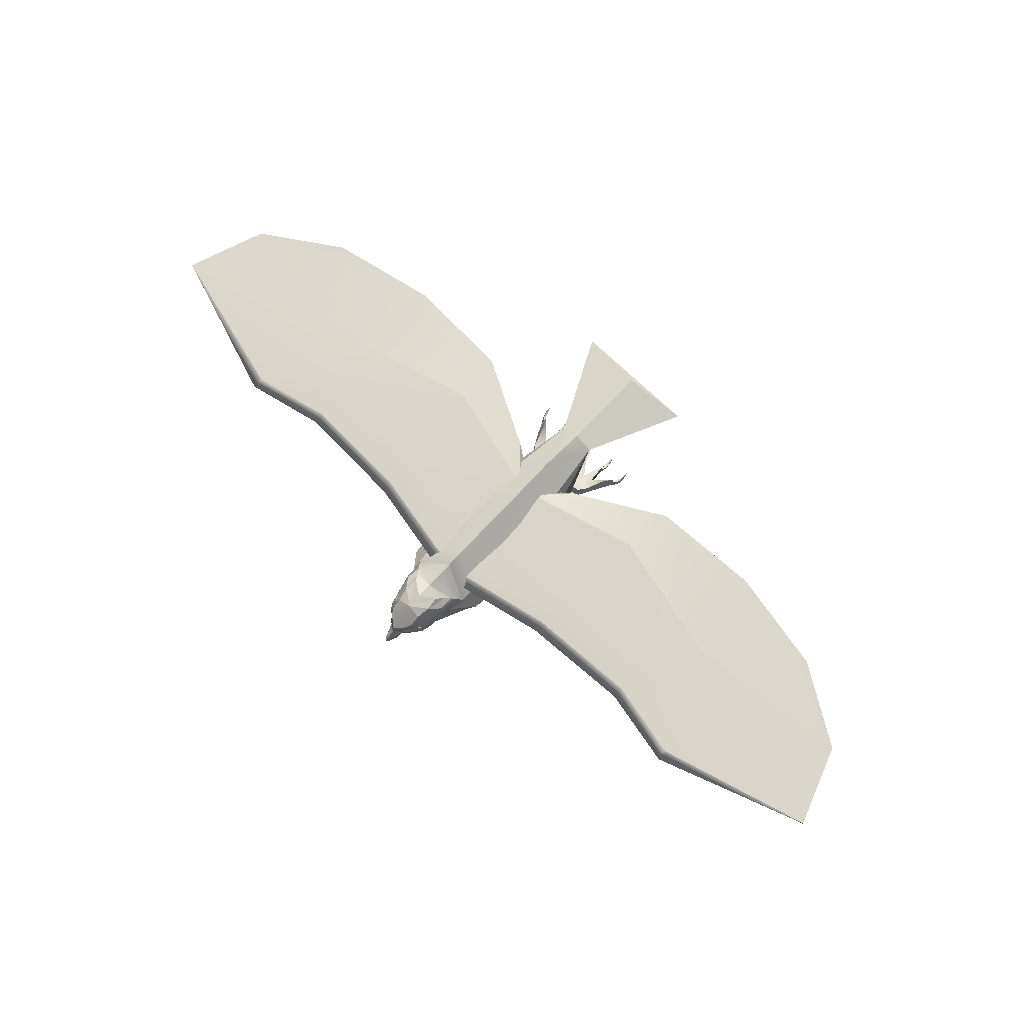
<metadata>
{"format":"obj","ext":"obj","renderer":"f3d","projection":"perspective","resolution":1024,"background":"white","views":[{"elev":75.8,"azim":43.1,"up":"+Y"}]}
</metadata>
<code>
g default
v -0.6607 0.3349 0.1881
v -0.9404 0.3377 -0.0845
v -0.6607 0.3526 0.1881
v -0.9404 0.3386 -0.0845
v -1.002 0.3349 0.09346
v -1.002 0.3459 0.09346
v -0.6631 0.3473 0.2112
v -1.002 0.3393 0.09346
v -0.04678 0.363 0.2042
v -0.03003 0.3652 0.1613
v -0.01703 0.3644 -0.04793
v -0.01697 0.3277 -0.07485
v -0.03 0.3349 0.1507
v -0.04678 0.3349 0.2042
v -0.04684 0.3473 0.2275
v -0.7644 0.3377 -0.1977
v -0.09269 0.3312 -0.1286
v -0.09269 0.3347 -0.1286
v -0.7644 0.3386 -0.1977
v -0.4889 0.3555 0.1499
v -0.5526 0.355 0.06707
v -0.5663 0.3469 -0.04509
v -0.5307 0.3327 -0.2471
v -0.5307 0.331 -0.2471
v -0.5663 0.3349 -0.05123
v -0.5525 0.3349 0.06123
v -0.4988 0.3346 0.1498
v -0.489 0.347 0.1732
v -0.2593 0.3662 0.09041
v -0.2475 0.3593 0.1617
v -0.2475 0.3473 0.185
v -0.2475 0.3349 0.1617
v -0.2593 0.3349 0.07715
v -0.2721 0.3349 -0.1326
v -0.2874 0.3377 -0.2344
v -0.2874 0.3403 -0.2344
v -0.2722 0.3585 -0.1178
v 0 0.3273 0.1782
v 0 0.3277 -0.03044
v 0 0.3633 0.1096
v 0 0.3407 0.2048
v 0 0.356 0.1753
v 0 0.3613 -0.005932
v 0 0.3282 0.09528
v 0.04303 0.3514 0.3644
v 0.04428 0.3272 0.3622
v 0.0473 0.3427 0.356
v 0.02835 0.3218 0.3813
v 0.0196 0.3286 0.3874
v 0.02439 0.3327 0.3885
v 0.03061 0.3389 0.3805
v 0.04398 0.3274 0.3625
v 0.04692 0.3426 0.3565
v 0.04277 0.351 0.3646
v 0.02849 0.3222 0.381
v 0.02464 0.3328 0.3881
v 0.03069 0.3389 0.3802
v 0.01998 0.3288 0.387
v 0.03778 0.3288 0.3633
v 0.04085 0.3419 0.3573
v 0.03657 0.3475 0.3658
v 0.02508 0.3232 0.3804
v 0.02209 0.3325 0.3862
v 0.02711 0.3387 0.3797
v 0.01884 0.3283 0.3856
v 0.03056 0.3299 0.3628
v 0.03483 0.3404 0.3589
v 0.03119 0.3447 0.3662
v 0.0217 0.325 0.378
v 0.01953 0.3326 0.3829
v 0.02362 0.3379 0.3776
v 0.01857 0.3289 0.3836
v 0.02479 0.333 0.369
v 0.02565 0.3367 0.3684
v 0.0245 0.3386 0.3705
v 0.02147 0.3308 0.374
v 0.0202 0.335 0.3766
v 0.02171 0.3376 0.3749
v 0.0203 0.3326 0.3765
v 0.07032 0.3257 0.2465
v 0 0.3978 0.2162
v 0 0.2747 0.3286
v 0.06174 0.3131 0.2813
v 0.05231 0.3623 0.2672
v 0 0.4006 0.2829
v 0 0.3256 0.4133
v 0.04937 0.354 0.3386
v 0.05458 0.3712 0.3005
v 0.04149 0.3778 0.2814
v 0 0.343 0.4096
v 0.03547 0.3914 0.3248
v 0.03243 0.3952 0.2959
v 0 0.4005 0.317
v 0.0297 0.3817 0.3549
v 0 0.3935 0.3506
v 0 0.3957 0.2457
v 0.06334 0.3457 0.2913
v 0.06377 0.3443 0.2536
v 0 0.2904 0.3877
v 0.06113 0.33 0.2896
v 0.05111 0.2882 0.3257
v 0.05567 0.316 0.3406
v 0.03633 0.3387 0.3824
v 0.02959 0.3674 0.3758
v 0.04327 0.3044 0.3674
v 0.02348 0.3589 0.3883
v 0.01783 0.3549 0.3938
v 0.02126 0.3383 0.3967
v 0.01413 0.3224 0.4016
v 0.01711 0.3178 0.3992
v 0.02196 0.2994 0.3816
v 0.02742 0.27 0.3263
v 0 0.278 0.4322
v 0 0.29 0.4257
v 0.01089 0.3048 0.4184
v 0.01118 0.2951 0.4164
v 0 0.2936 0.4045
v 0.01509 0.301 0.3977
v 0.015 0.3118 0.4059
v 0 0.3232 0.4129
v 0 0.318 0.4205
v 0 0.2863 0.4324
v 0.00301 0.2927 0.4369
v 0 0.2932 0.44
v 0 0.29 0.4315
v 0 0.3033 0.4372
v 0.006192 0.298 0.4326
v 0 0.2912 0.4306
v 0 0.3125 0.427
v 0.008434 0.3042 0.4218
v 0.04067 0.3391 -0.2298
v 0 0.3679 -0.2299
v 0 0.1634 -0.03063
v 0.01939 0.1663 -0.03648
v 0.09087 0.2099 -0.06729
v 0.07569 0.3481 0.04175
v 0.1057 0.2729 0.04174
v 0.105 0.2019 0.06305
v 0.08413 0.186 0.07361
v 0.008208 0.1663 0.08055
v 0 0.1643 0.08128
v 0 0.3937 -0.01865
v 0.07169 0.3384 0.2127
v 0.09872 0.2937 0.232
v 0.07686 0.2297 0.2436
v 0.03994 0.219 0.2474
v 0 0.2056 0.2521
v 0 0.3997 0.1761
v 0.1413 0.342 -0.44
v 0 0.3582 -0.4266
v 0 0.3169 -0.2298
v 0 0.342 -0.44
v 0 0.2583 -0.1577
v 0 0.178 -0.03297
v 0.003752 0.2897 0.4326
v 0.0056 0.2917 0.431
v 0.008216 0.2942 0.4261
v 0.01234 0.294 0.4164
v 0.01579 0.3052 0.3999
v 0.02614 0.3063 0.3913
v 0.0488 0.3141 0.3654
v 0.005637 0.2932 0.4194
v 0 0.2832 0.3531
v 0.03253 0.2826 0.3517
v 0.04155 0.2857 0.3472
v 0.04659 0.29 0.3443
v 0.04126 0.3838 0.2968
v 0.02835 0.3218 0.3813
v 0.0196 0.3286 0.3874
v 0.04428 0.3272 0.3622
v 0.0473 0.3427 0.356
v 0.04303 0.3514 0.3644
v 0.02439 0.3327 0.3885
v 0.03061 0.3389 0.3805
v -0.04303 0.3514 0.3644
v -0.04428 0.3272 0.3622
v -0.0473 0.3427 0.356
v -0.02835 0.3218 0.3813
v -0.0196 0.3286 0.3874
v -0.02439 0.3327 0.3885
v -0.03061 0.3389 0.3805
v -0.04398 0.3274 0.3625
v -0.04692 0.3426 0.3565
v -0.04277 0.351 0.3646
v -0.02849 0.3222 0.381
v -0.02464 0.3328 0.3881
v -0.03069 0.3389 0.3802
v -0.01998 0.3288 0.387
v -0.03778 0.3288 0.3633
v -0.04086 0.3419 0.3573
v -0.03657 0.3475 0.3658
v -0.02508 0.3232 0.3804
v -0.02209 0.3325 0.3862
v -0.02711 0.3387 0.3797
v -0.01884 0.3283 0.3856
v -0.03056 0.3299 0.3628
v -0.03483 0.3404 0.3589
v -0.03119 0.3447 0.3662
v -0.0217 0.325 0.378
v -0.01953 0.3326 0.3829
v -0.02362 0.3379 0.3776
v -0.01857 0.3289 0.3836
v -0.02479 0.333 0.369
v -0.02565 0.3367 0.3684
v -0.0245 0.3386 0.3705
v -0.02147 0.3308 0.374
v -0.0202 0.335 0.3766
v -0.02171 0.3376 0.3749
v -0.0203 0.3326 0.3765
v -0.07032 0.3257 0.2465
v -0.06174 0.3131 0.2813
v -0.05231 0.3623 0.2672
v -0.04937 0.354 0.3386
v -0.05458 0.3712 0.3005
v -0.04149 0.3778 0.2814
v -0.03547 0.3914 0.3248
v -0.03243 0.3952 0.2959
v -0.0297 0.3817 0.3549
v -0.06334 0.3457 0.2913
v -0.06377 0.3443 0.2536
v -0.06113 0.33 0.2896
v -0.05111 0.2882 0.3257
v -0.05567 0.316 0.3406
v -0.03633 0.3387 0.3824
v -0.02959 0.3674 0.3758
v -0.04327 0.3044 0.3674
v -0.02348 0.3589 0.3883
v -0.01783 0.3549 0.3938
v -0.02126 0.3383 0.3967
v -0.01413 0.3224 0.4016
v -0.01711 0.3178 0.3992
v -0.02196 0.2994 0.3816
v -0.02742 0.27 0.3263
v -0.01089 0.3048 0.4184
v -0.01118 0.2951 0.4164
v -0.01509 0.301 0.3977
v -0.015 0.3118 0.4059
v -0.00301 0.2927 0.4369
v -0.006192 0.298 0.4326
v -0.008434 0.3042 0.4218
v -0.04067 0.3391 -0.2298
v -0.01939 0.1663 -0.03648
v -0.09087 0.2099 -0.06729
v -0.07569 0.3481 0.04175
v -0.1057 0.2729 0.04174
v -0.105 0.2019 0.06305
v -0.08413 0.186 0.07361
v -0.008208 0.1663 0.08055
v -0.07169 0.3384 0.2127
v -0.09872 0.2937 0.232
v -0.07686 0.2297 0.2436
v -0.03994 0.219 0.2474
v -0.1413 0.342 -0.44
v -0.003752 0.2897 0.4326
v -0.0056 0.2917 0.431
v -0.008216 0.2942 0.4261
v -0.01234 0.294 0.4164
v -0.01579 0.3052 0.3999
v -0.02614 0.3063 0.3913
v -0.0488 0.3141 0.3654
v -0.005637 0.2932 0.4194
v -0.03253 0.2826 0.3517
v -0.04155 0.2857 0.3472
v -0.04659 0.29 0.3443
v -0.04126 0.3838 0.2968
v -0.02835 0.3218 0.3813
v -0.0196 0.3286 0.3874
v -0.04428 0.3272 0.3622
v -0.0473 0.3427 0.356
v -0.04303 0.3514 0.3644
v -0.02439 0.3327 0.3885
v -0.03061 0.3389 0.3805
v 0 0.3961 -0.1243
v 0.6607 0.3349 0.1881
v 0.9404 0.3377 -0.0845
v 0.6607 0.3526 0.1881
v 0.9404 0.3386 -0.0845
v 1.002 0.3349 0.09346
v 1.002 0.3459 0.09346
v 0.6631 0.3473 0.2112
v 1.002 0.3393 0.09346
v 0.04678 0.363 0.2042
v 0.03003 0.3652 0.1613
v 0.01703 0.3644 -0.04793
v 0.01697 0.3277 -0.07485
v 0.03 0.3349 0.1507
v 0.04678 0.3349 0.2042
v 0.04684 0.3473 0.2275
v 0.7644 0.3377 -0.1977
v 0.09269 0.3312 -0.1286
v 0.09269 0.3347 -0.1286
v 0.7644 0.3386 -0.1977
v 0.4889 0.3555 0.1499
v 0.5526 0.355 0.06707
v 0.5663 0.3469 -0.04509
v 0.5307 0.3327 -0.2471
v 0.5307 0.331 -0.2471
v 0.5663 0.3349 -0.05123
v 0.5525 0.3349 0.06123
v 0.4988 0.3346 0.1498
v 0.489 0.347 0.1732
v 0.2593 0.3662 0.09041
v 0.2475 0.3593 0.1617
v 0.2475 0.3473 0.185
v 0.2475 0.3349 0.1617
v 0.2593 0.3349 0.07715
v 0.2721 0.3349 -0.1326
v 0.2874 0.3377 -0.2344
v 0.2874 0.3403 -0.2344
v 0.2722 0.3585 -0.1178
v 0 0.3273 0.1782
v 0 0.3277 -0.03044
v 0 0.3633 0.1096
v 0 0.3407 0.2048
v 0 0.356 0.1753
v 0 0.3613 -0.005932
v 0 0.3282 0.09528
v 0.0698 0.1921 -0.259
v 0.02177 0.1846 -0.251
v 0.07385 0.1749 -0.2495
v 0.02573 0.1678 -0.2417
v 0.1191 0.1914 -0.2389
v 0.05212 0.2391 -0.1334
v 0.1155 0.2068 -0.2475
v 0.04826 0.2554 -0.1424
v 0.07688 0.203 -0.2015
v 0.05369 0.203 -0.1586
v 0.03944 0.2229 -0.1763
v 0.07592 0.2071 -0.2037
v 0.05378 0.2034 -0.2065
v 0.06456 0.2228 -0.1815
v 0.08336 0.2347 -0.1736
v 0.07729 0.2095 -0.1568
v 0.06587 0.1978 -0.1731
v 0.05563 0.1956 -0.2021
v 0.1068 0.2033 -0.2125
v 0.1022 0.2233 -0.2237
v 0.0295 0.1818 -0.2185
v 0.02476 0.2017 -0.2298
v 0.07698 0.1949 -0.1961
v 0.07095 0.2144 -0.201
v 0.05526 0.2104 -0.202
v 0.05869 0.1901 -0.1983
v 0.0454 0.2451 -0.1563
v 0.04862 0.2315 -0.1487
v 0.06289 0.25 -0.155
v 0.06611 0.2363 -0.1474
v 0.05412 0.2151 -0.1546
v 0.07274 0.2396 -0.1601
v 0.07014 0.2186 -0.1527
v 0.04334 0.2315 -0.1623
v 0.1081 0.2024 -0.2294
v 0.1107 0.2076 -0.2369
v 0.1083 0.2058 -0.2371
v 0.1285 0.2097 -0.2813
v 0.1211 0.1886 -0.2403
v 0.1226 0.1989 -0.2476
v 0.1176 0.1961 -0.2499
v 0.1309 0.1936 -0.2673
v 0.1283 0.2004 -0.2638
v 0.1246 0.1983 -0.2655
v 0.1279 0.1871 -0.2532
v 0.1256 0.1978 -0.2536
v 0.1212 0.1953 -0.2557
v 0.03125 0.1859 -0.2311
v 0.02784 0.1881 -0.2414
v 0.02453 0.1885 -0.2386
v 0.009551 0.1774 -0.2823
v 0.02677 0.1665 -0.2402
v 0.0261 0.1738 -0.2506
v 0.02039 0.174 -0.2482
v 0.01538 0.1635 -0.2669
v 0.01863 0.1708 -0.2659
v 0.01447 0.171 -0.2641
v 0.02132 0.1607 -0.2525
v 0.02324 0.1708 -0.256
v 0.01825 0.1711 -0.2539
v 0.06931 0.1874 -0.2365
v 0.06982 0.1947 -0.2464
v 0.06755 0.193 -0.2485
v 0.07264 0.191 -0.2942
v 0.0743 0.1733 -0.2509
v 0.07553 0.1827 -0.2593
v 0.06958 0.1811 -0.2597
v 0.07596 0.1751 -0.28
v 0.07604 0.1824 -0.2765
v 0.07169 0.1812 -0.2768
v 0.07628 0.1699 -0.265
v 0.07615 0.1808 -0.2658
v 0.07093 0.1794 -0.2662
v 0.05517 0.2341 -0.1512
v 0.04716 0.2484 -0.1509
v 0.0555 0.2505 -0.1501
v 0.04283 0.2715 -0.1177
v 0.0529 0.2378 -0.1371
v 0.04775 0.2474 -0.1363
v 0.05287 0.2487 -0.1358
v 0.04727 0.2536 -0.1185
v 0.04525 0.256 -0.1246
v 0.049 0.257 -0.1243
v 0.05065 0.2426 -0.1257
v 0.04707 0.2495 -0.1309
v 0.05155 0.2506 -0.1305
v 0.07192 0.2357 -0.09458
v 0.05797 0.2034 -0.08894
v 0.04038 0.2214 -0.08775
v 0.03816 0.2338 -0.101
v 0.05946 0.2439 -0.104
v -0.0698 0.1921 -0.259
v -0.02177 0.1846 -0.251
v -0.07385 0.1749 -0.2495
v -0.02573 0.1678 -0.2417
v -0.1191 0.1914 -0.2389
v -0.05212 0.2391 -0.1334
v -0.1155 0.2068 -0.2475
v -0.04826 0.2554 -0.1424
v -0.07688 0.203 -0.2015
v -0.05369 0.203 -0.1586
v -0.03944 0.2229 -0.1763
v -0.07592 0.2071 -0.2037
v -0.05378 0.2034 -0.2065
v -0.06456 0.2228 -0.1815
v -0.08336 0.2347 -0.1736
v -0.07729 0.2095 -0.1568
v -0.06587 0.1978 -0.1731
v -0.05563 0.1956 -0.2021
v -0.1068 0.2033 -0.2125
v -0.1022 0.2233 -0.2237
v -0.0295 0.1818 -0.2185
v -0.02476 0.2017 -0.2298
v -0.07698 0.1949 -0.1961
v -0.07095 0.2144 -0.201
v -0.05526 0.2104 -0.202
v -0.05869 0.1901 -0.1983
v -0.0454 0.2451 -0.1563
v -0.04862 0.2315 -0.1487
v -0.06289 0.25 -0.155
v -0.06611 0.2363 -0.1474
v -0.05412 0.2151 -0.1546
v -0.07274 0.2396 -0.1601
v -0.07014 0.2186 -0.1527
v -0.04334 0.2315 -0.1623
v -0.1081 0.2024 -0.2294
v -0.1107 0.2076 -0.2369
v -0.1083 0.2058 -0.2371
v -0.1285 0.2097 -0.2813
v -0.1211 0.1886 -0.2403
v -0.1226 0.1989 -0.2476
v -0.1176 0.1961 -0.2499
v -0.1309 0.1936 -0.2673
v -0.1283 0.2004 -0.2638
v -0.1246 0.1983 -0.2655
v -0.1279 0.1871 -0.2532
v -0.1256 0.1978 -0.2536
v -0.1212 0.1953 -0.2557
v -0.03125 0.1859 -0.2311
v -0.02784 0.1881 -0.2414
v -0.02453 0.1885 -0.2386
v -0.009551 0.1774 -0.2823
v -0.02677 0.1665 -0.2402
v -0.0261 0.1738 -0.2506
v -0.02039 0.174 -0.2482
v -0.01538 0.1635 -0.2669
v -0.01863 0.1708 -0.2659
v -0.01447 0.171 -0.2641
v -0.02132 0.1607 -0.2525
v -0.02324 0.1708 -0.256
v -0.01825 0.1711 -0.2539
v -0.06931 0.1874 -0.2365
v -0.06982 0.1947 -0.2464
v -0.06755 0.193 -0.2485
v -0.07264 0.191 -0.2942
v -0.0743 0.1733 -0.2509
v -0.07553 0.1827 -0.2593
v -0.06958 0.1811 -0.2597
v -0.07596 0.1751 -0.28
v -0.07604 0.1824 -0.2765
v -0.07169 0.1812 -0.2768
v -0.07628 0.1699 -0.265
v -0.07615 0.1808 -0.2658
v -0.07093 0.1794 -0.2662
v -0.05517 0.2341 -0.1512
v -0.04716 0.2484 -0.1509
v -0.0555 0.2505 -0.1501
v -0.04283 0.2715 -0.1177
v -0.0529 0.2378 -0.1371
v -0.04775 0.2474 -0.1363
v -0.05287 0.2487 -0.1358
v -0.04727 0.2536 -0.1185
v -0.04525 0.256 -0.1246
v -0.049 0.257 -0.1243
v -0.05065 0.2426 -0.1257
v -0.04707 0.2495 -0.1309
v -0.05155 0.2506 -0.1305
v -0.07192 0.2357 -0.09459
v -0.05797 0.2034 -0.08894
v -0.04038 0.2214 -0.08775
v -0.03816 0.2338 -0.101
v -0.05946 0.2439 -0.104
g redTailedHawk_flying_polySurface1
f 6 4 2 8
f 12 39 44 13
f 9 42 40 10
f 7 3 6 8
f 1 7 8 5
f 2 5 8
f 20 30 29 21
f 37 22 21 29
f 23 36 35 24
f 25 34 33 26
f 32 27 26 33
f 31 28 27 32
f 30 20 28 31
f 12 17 18 11
f 36 23 22 37
f 4 19 16 2
f 24 35 34 25
f 3 20 21 6
f 22 4 6 21
f 23 19 4 22
f 16 19 23 24
f 2 16 24 25
f 5 2 25 26
f 27 1 5 26
f 28 7 1 27
f 20 3 7 28
f 30 9 10 29
f 9 30 31 15
f 15 31 32 14
f 14 32 33 13
f 34 12 13 33
f 35 17 12 34
f 36 18 17 35
f 11 18 36 37
f 11 37 29 10
f 43 11 10 40
f 42 9 15 41
f 38 14 13 44
f 41 15 14 38
f 46 47 53 52
f 47 45 54 53
f 48 46 52 55
f 51 50 56 57
f 49 48 55 58
f 50 49 58 56
f 45 51 57 54
f 52 53 60 59
f 53 54 61 60
f 55 52 59 62
f 57 56 63 64
f 58 55 62 65
f 56 58 65 63
f 54 57 64 61
f 59 60 67 66
f 60 61 68 67
f 62 59 66 69
f 64 63 70 71
f 65 62 69 72
f 63 65 72 70
f 61 64 71 68
f 71 70 77 78
f 72 69 76 79
f 70 72 79 77
f 68 71 78 75
f 67 74 73 66
f 68 75 74 67
f 66 73 76 69
f 74 75 78 77 79 76 73
f 84 96 85
f 109 110 168 169
f 87 97 88
f 84 88 97
f 87 88 91 172
f 89 167 88
f 89 85 93 92
f 107 108 173 106
f 172 91 94
f 92 167 89
f 92 93 95
f 90 107 106 95
f 94 91 95
f 95 91 92
f 84 85 89
f 108 109 169 173
f 88 84 89
f 96 84 98
f 110 161 168
f 97 87 102
f 84 97 98
f 98 81 96
f 111 165 166 105
f 100 83 98
f 87 170 161 102
f 171 170 87
f 172 171 87
f 104 103 172 94
f 105 166 100 102
f 161 170 168
f 103 174 172
f 106 173 103 104
f 95 106 104 94
f 90 108 107
f 86 108 90
f 86 109 108
f 86 110 109
f 116 128 114 162
f 111 164 165
f 158 159 119 115
f 119 120 121 115
f 162 117 118 116
f 117 111 118
f 159 160 110 119
f 110 86 120 119
f 115 121 129 130
f 122 155 123 113
f 123 124 113
f 155 156 127 123
f 127 126 124 123
f 156 157 130 127
f 130 129 126 127
f 273 131 132
f 140 133 134
f 137 138 135 131
f 136 137 131
f 138 139 135
f 139 134 135
f 139 140 134
f 143 144 137 136
f 144 145 138 137
f 145 139 138
f 145 146 139
f 146 140 139
f 146 147 140
f 148 143 136 142
f 80 83 144 143
f 83 145 144
f 83 101 145
f 101 146 145
f 101 112 146
f 112 147 146
f 81 80 143 148
f 132 131 149 150
f 149 131 151 152
f 150 149 152
f 134 154 153
f 135 151 131
f 134 153 135
f 135 153 151
f 133 154 134
f 157 158 115 130
f 125 156 155 122
f 128 157 156 125
f 116 158 157 128
f 118 159 158 116
f 111 160 159 118
f 105 161 160 111
f 102 161 105
f 97 102 100
f 98 97 100
f 117 162 114
f 99 111 117
f 163 164 111 99
f 147 112 82
f 140 147 141
f 133 140 141
f 80 81 98
f 82 112 164 163
f 165 164 112
f 166 165 112 101
f 100 166 101
f 100 101 83
f 98 83 80
f 160 161 110
f 91 167 92
f 88 167 91
f 173 174 103
f 176 182 183 177
f 177 183 184 175
f 178 185 182 176
f 181 187 186 180
f 179 188 185 178
f 180 186 188 179
f 175 184 187 181
f 182 189 190 183
f 183 190 191 184
f 185 192 189 182
f 187 194 193 186
f 188 195 192 185
f 186 193 195 188
f 184 191 194 187
f 189 196 197 190
f 190 197 198 191
f 192 199 196 189
f 194 201 200 193
f 195 202 199 192
f 193 200 202 195
f 191 198 201 194
f 201 208 207 200
f 202 209 206 199
f 200 207 209 202
f 198 205 208 201
f 197 196 203 204
f 198 197 204 205
f 196 199 206 203
f 204 203 206 209 207 208 205
f 212 85 96
f 230 267 266 231
f 213 214 219
f 212 219 214
f 213 270 216 214
f 215 214 265
f 215 217 93 85
f 228 227 271 229
f 270 218 216
f 217 215 265
f 217 95 93
f 90 95 227 228
f 218 95 216
f 95 217 216
f 212 215 85
f 229 271 267 230
f 214 215 212
f 96 220 212
f 231 266 260
f 219 223 213
f 212 220 219
f 220 96 81
f 232 226 264 263
f 221 220 211
f 213 223 260 268
f 269 213 268
f 270 213 269
f 225 218 270 224
f 226 223 221 264
f 260 266 268
f 224 270 272
f 227 225 224 271
f 95 218 225 227
f 90 228 229
f 86 90 229
f 86 229 230
f 86 230 231
f 235 261 114 128
f 232 263 262
f 257 234 237 258
f 237 234 121 120
f 261 235 236 117
f 117 236 232
f 258 237 231 259
f 231 237 120 86
f 234 240 129 121
f 122 113 238 254
f 238 113 124
f 254 238 239 255
f 239 238 124 126
f 255 239 240 256
f 240 239 126 129
f 241 273 132
f 248 242 133
f 245 241 243 246
f 244 241 245
f 246 243 247
f 247 243 242
f 247 242 248
f 249 244 245 250
f 250 245 246 251
f 251 246 247
f 251 247 252
f 252 247 248
f 252 248 147
f 148 142 244 249
f 210 249 250 211
f 211 250 251
f 211 251 222
f 222 251 252
f 222 252 233
f 233 252 147
f 81 148 249 210
f 132 150 253 241
f 253 152 151 241
f 150 152 253
f 242 153 154
f 243 241 151
f 242 243 153
f 243 151 153
f 133 242 154
f 256 240 234 257
f 125 122 254 255
f 128 125 255 256
f 235 128 256 257
f 236 235 257 258
f 232 236 258 259
f 226 232 259 260
f 223 226 260
f 219 221 223
f 220 221 219
f 117 114 261
f 99 117 232
f 163 99 232 262
f 147 82 233
f 248 141 147
f 133 141 248
f 210 220 81
f 82 163 262 233
f 263 233 262
f 264 222 233 263
f 221 222 264
f 221 211 222
f 220 210 211
f 259 231 260
f 216 217 265
f 214 216 265
f 271 224 272
f 142 273 241 244
f 142 136 131 273
f 279 281 275 277
f 285 286 317 312
f 282 283 313 315
f 280 281 279 276
f 274 278 281 280
f 275 281 278
f 293 294 302 303
f 310 302 294 295
f 296 297 308 309
f 298 299 306 307
f 305 306 299 300
f 304 305 300 301
f 303 304 301 293
f 285 284 291 290
f 309 310 295 296
f 277 275 289 292
f 297 298 307 308
f 276 279 294 293
f 295 294 279 277
f 296 295 277 292
f 289 297 296 292
f 275 298 297 289
f 278 299 298 275
f 300 299 278 274
f 301 300 274 280
f 293 301 280 276
f 303 302 283 282
f 282 288 304 303
f 288 287 305 304
f 287 286 306 305
f 307 306 286 285
f 308 307 285 290
f 309 308 290 291
f 284 310 309 291
f 284 283 302 310
f 316 313 283 284
f 315 314 288 282
f 311 317 286 287
f 314 311 287 288
f 335 321 319 330
f 332 349 350 333
f 331 328 351 349 332
f 327 348 351 328
f 324 322 326 329
f 334 327 338 343
f 319 321 338 339
f 330 319 339 342
f 326 320 318 329
f 329 318 330 342 341
f 324 329 341 337
f 322 324 337 336
f 326 322 336 340
f 320 326 340 343 335
f 318 320 335 330
f 338 321 335 343
f 338 327 328 339
f 339 328 331 342
f 342 331 341
f 341 331 332 337
f 337 332 333 336
f 336 333 334 340
f 340 334 343
f 347 323 345
f 346 325 323 347
f 344 325 346
f 345 323 325 344
f 350 347 345 348
f 349 346 347 350
f 351 344 346 349
f 348 345 344 351
f 352 353 354
f 352 356 357 353
f 353 357 358 354
f 354 358 356 352
f 356 362 363 357
f 357 363 364 358
f 358 364 362 356
f 359 355 360
f 360 355 361
f 361 355 359
f 362 359 360 363
f 363 360 361 364
f 364 361 359 362
f 365 366 367
f 365 369 370 366
f 366 370 371 367
f 367 371 369 365
f 369 375 376 370
f 370 376 377 371
f 371 377 375 369
f 372 368 373
f 373 368 374
f 374 368 372
f 375 372 373 376
f 376 373 374 377
f 377 374 372 375
f 378 379 380
f 378 382 383 379
f 379 383 384 380
f 380 384 382 378
f 382 388 389 383
f 383 389 390 384
f 384 390 388 382
f 385 381 386
f 386 381 387
f 387 381 385
f 388 385 386 389
f 389 386 387 390
f 390 387 385 388
f 391 392 393
f 391 395 396 392
f 392 396 397 393
f 393 397 395 391
f 395 401 402 396
f 396 402 403 397
f 397 403 401 395
f 398 394 399
f 399 394 400
f 400 394 398
f 401 398 399 402
f 402 399 400 403
f 403 400 398 401
f 333 404 405 334
f 334 405 406 327
f 327 406 407 348
f 348 407 408 350
f 350 408 404 333
f 426 421 410 412
f 423 424 441 440
f 422 423 440 442 419
f 418 419 442 439
f 415 420 417 413
f 425 434 429 418
f 410 430 429 412
f 421 433 430 410
f 417 420 409 411
f 420 432 433 421 409
f 415 428 432 420
f 413 427 428 415
f 417 431 427 413
f 411 426 434 431 417
f 409 421 426 411
f 429 434 426 412
f 429 430 419 418
f 430 433 422 419
f 433 432 422
f 432 428 423 422
f 428 427 424 423
f 427 431 425 424
f 431 434 425
f 438 436 414
f 437 438 414 416
f 435 437 416
f 436 435 416 414
f 441 439 436 438
f 440 441 438 437
f 442 440 437 435
f 439 442 435 436
f 443 445 444
f 443 444 448 447
f 444 445 449 448
f 445 443 447 449
f 447 448 454 453
f 448 449 455 454
f 449 447 453 455
f 450 451 446
f 451 452 446
f 452 450 446
f 453 454 451 450
f 454 455 452 451
f 455 453 450 452
f 456 458 457
f 456 457 461 460
f 457 458 462 461
f 458 456 460 462
f 460 461 467 466
f 461 462 468 467
f 462 460 466 468
f 463 464 459
f 464 465 459
f 465 463 459
f 466 467 464 463
f 467 468 465 464
f 468 466 463 465
f 469 471 470
f 469 470 474 473
f 470 471 475 474
f 471 469 473 475
f 473 474 480 479
f 474 475 481 480
f 475 473 479 481
f 476 477 472
f 477 478 472
f 478 476 472
f 479 480 477 476
f 480 481 478 477
f 481 479 476 478
f 482 484 483
f 482 483 487 486
f 483 484 488 487
f 484 482 486 488
f 486 487 493 492
f 487 488 494 493
f 488 486 492 494
f 489 490 485
f 490 491 485
f 491 489 485
f 492 493 490 489
f 493 494 491 490
f 494 492 489 491
f 424 425 496 495
f 425 418 497 496
f 418 439 498 497
f 439 441 499 498
f 441 424 495 499

</code>
